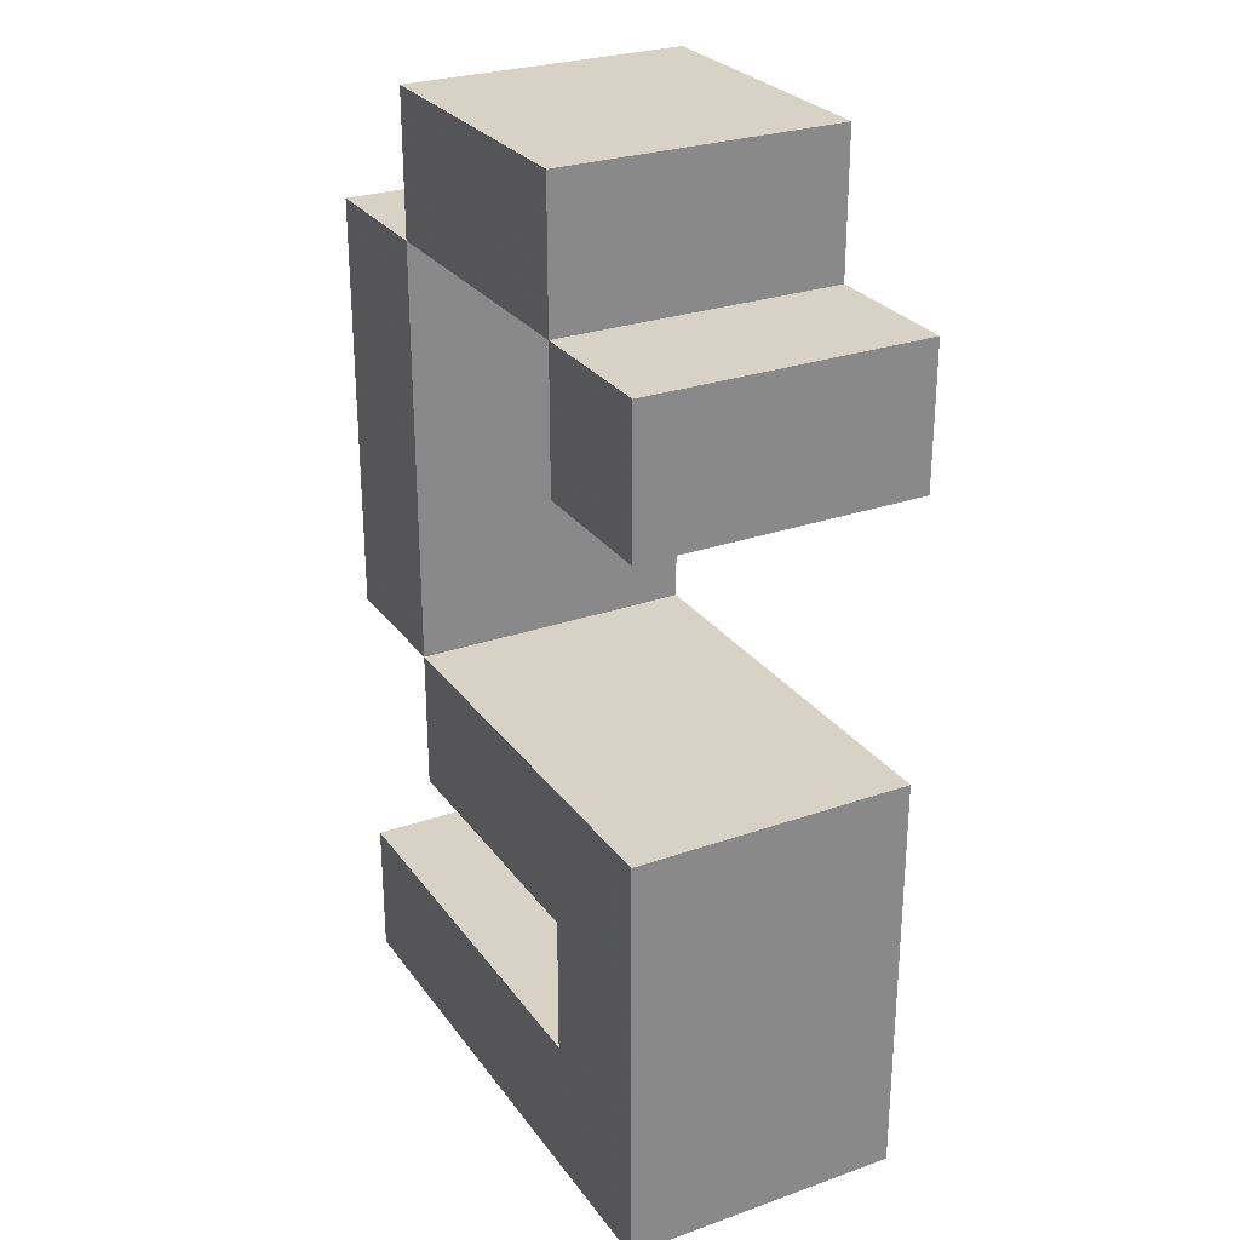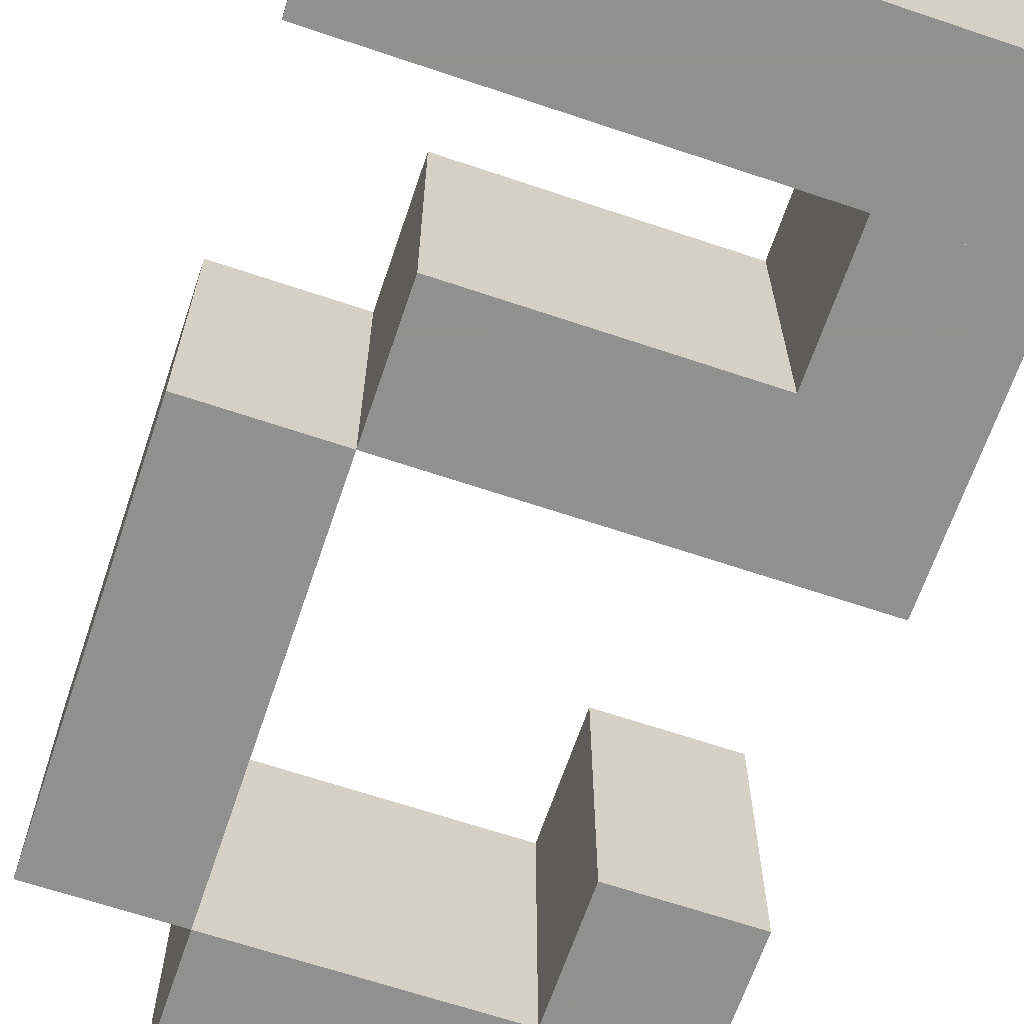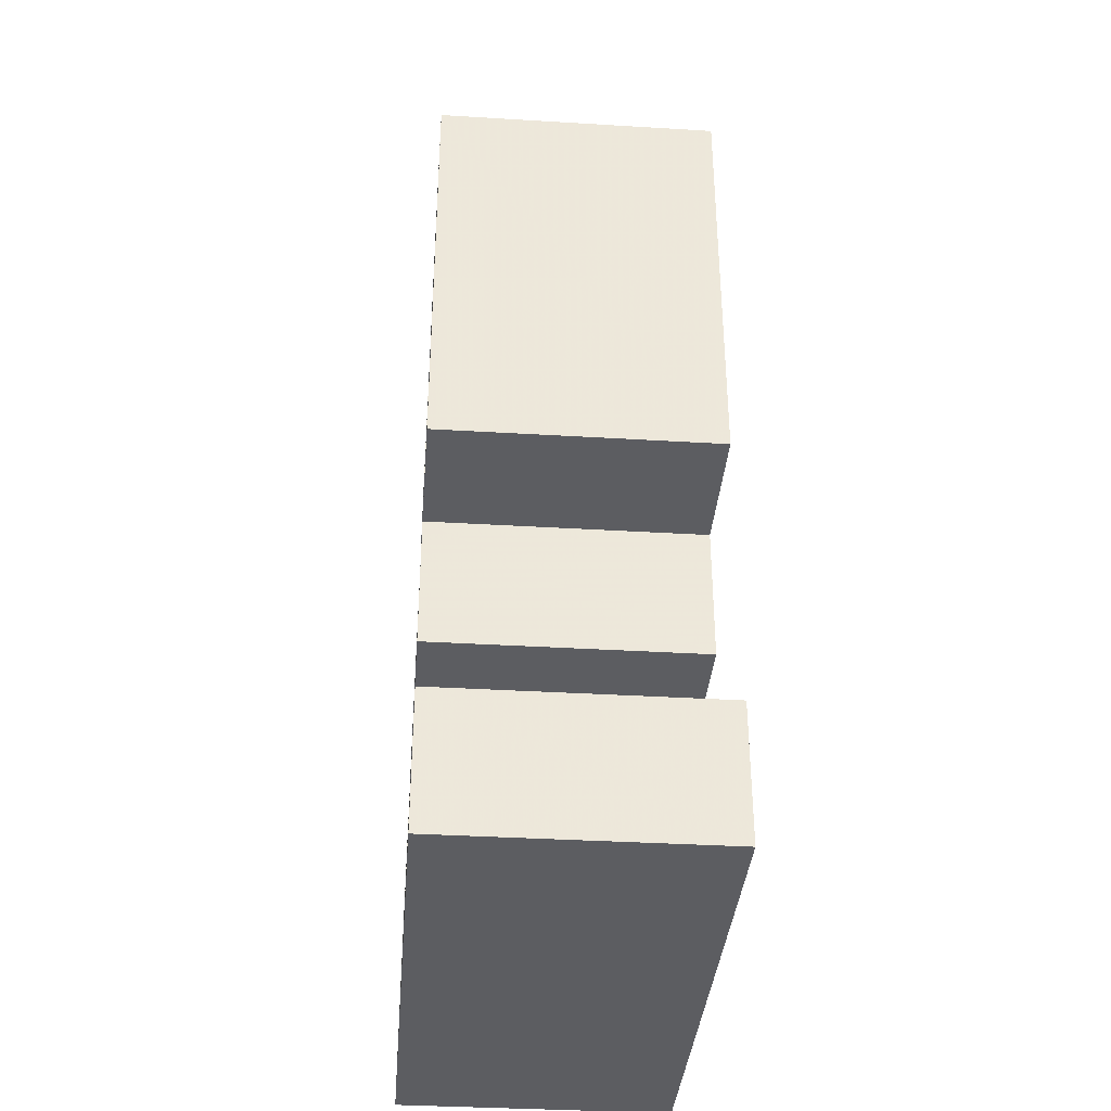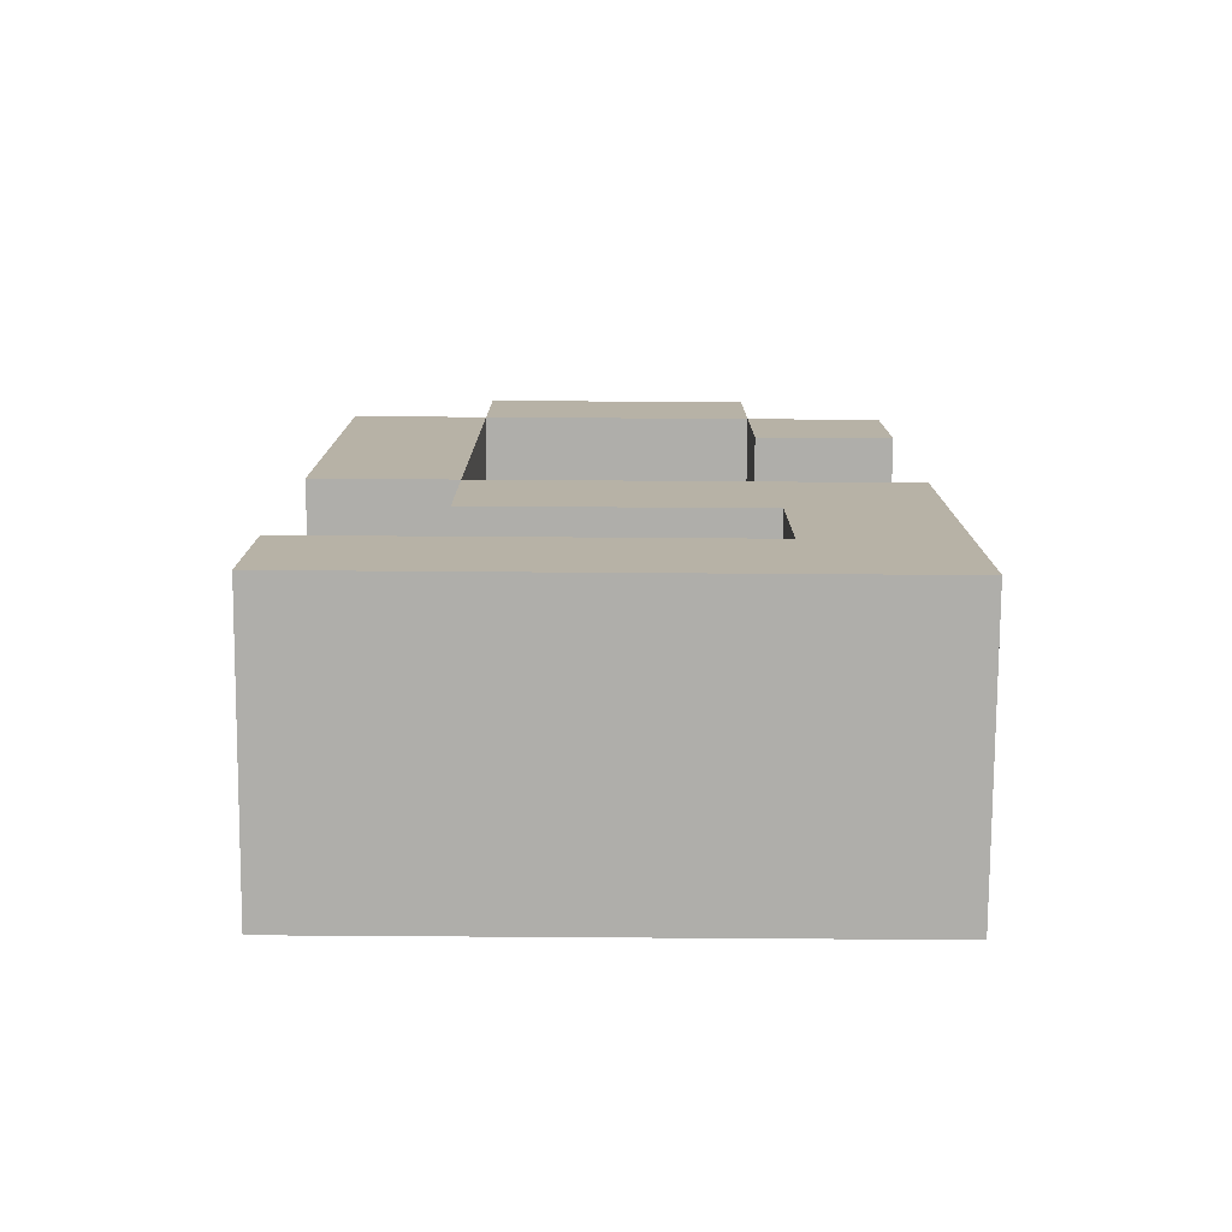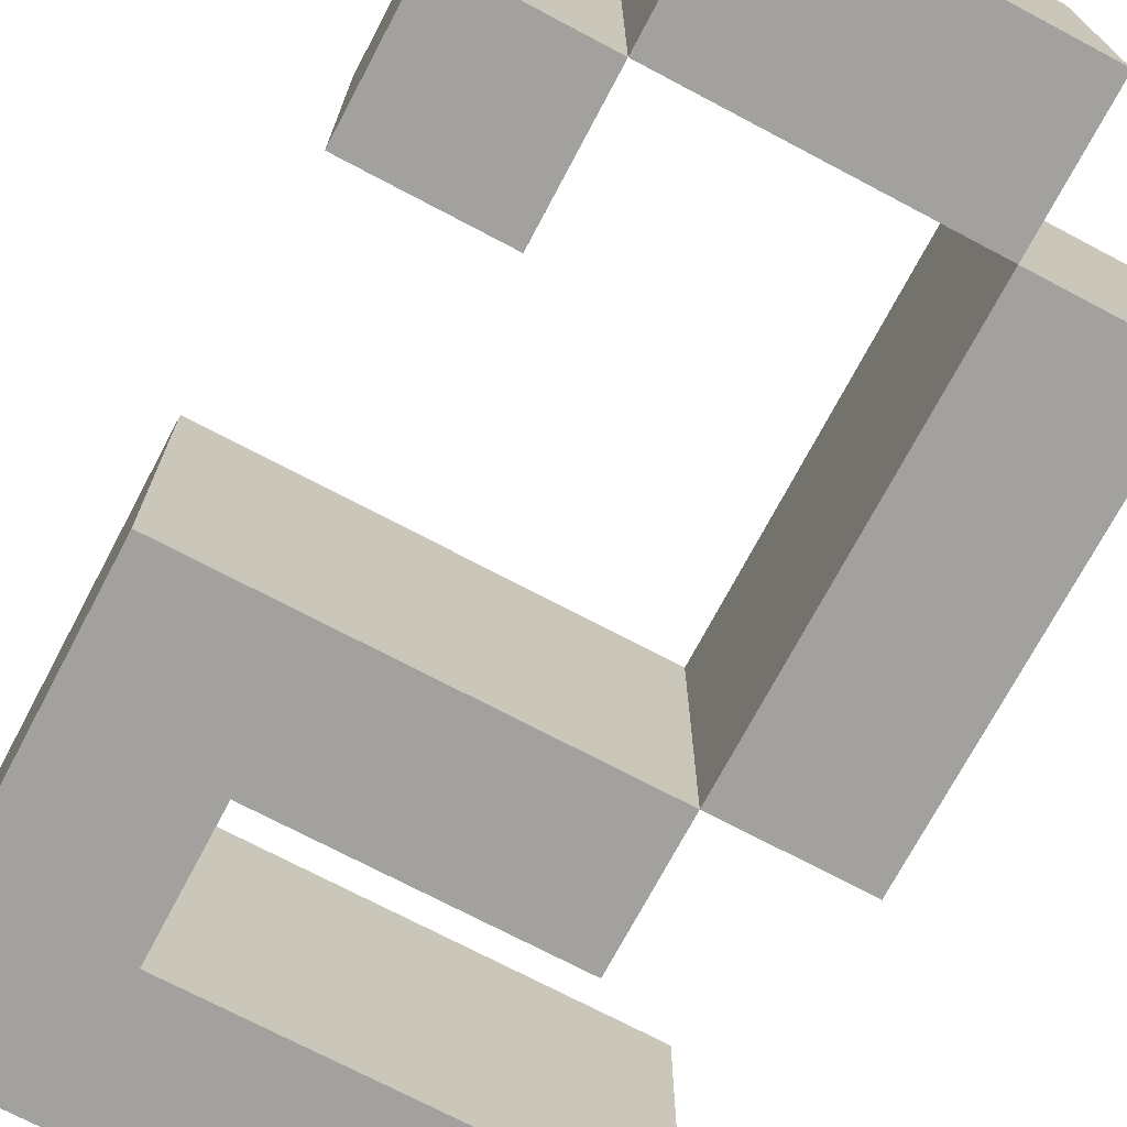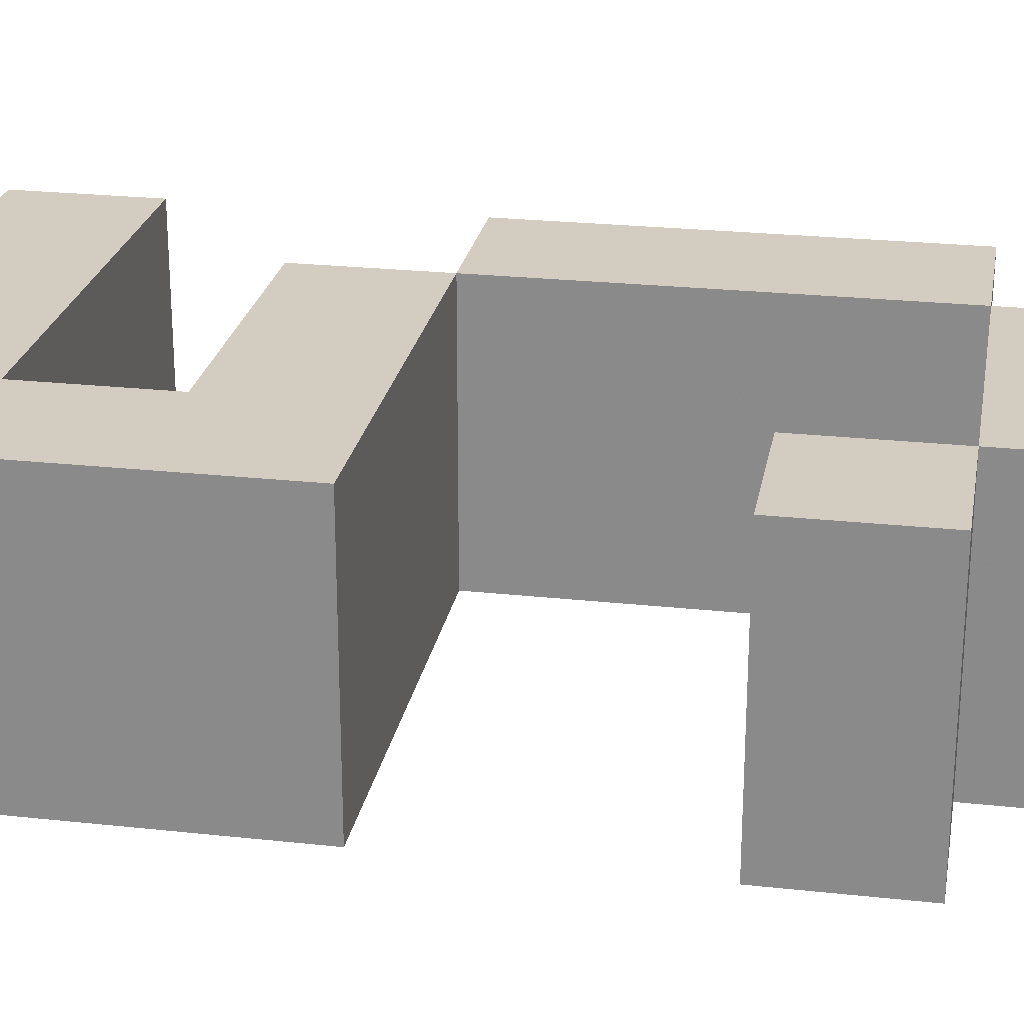
<metadata>
{"format":"obj","ext":"obj","renderer":"f3d","projection":"perspective","resolution":1024,"background":"white","views":[{"elev":27.5,"azim":-118.3,"up":"+Z"},{"elev":-65.8,"azim":161.3,"up":"+Y"},{"elev":-36.4,"azim":85.5,"up":"+Z"},{"elev":-77.6,"azim":179.6,"up":"+Z"},{"elev":-72.1,"azim":-27.9,"up":"+Y"},{"elev":24.4,"azim":-79.8,"up":"+Y"}]}
</metadata>
<code>
v -1 -1 1.5 1
v -1 -1 2.5 1
v -2 -1 2.5 1
v -2 -1 1.5 1
v -1 1 1.5 1
v -1 1 2.5 1
v -2 1 2.5 1
v -2 1 1.5 1
v 2 -1 -3.5 1
v 2 -1 -2.5 1
v -2 -1 -2.5 1
v -2 -1 -3.5 1
v 2 1 -3.5 1
v 2 1 -2.5 1
v -2 1 -2.5 1
v -2 1 -3.5 1
v 1 -1 -1.5 1
v 1 -1 -0.5 1
v -2 -1 -0.5 1
v -2 -1 -1.5 1
v 1 1 -1.5 1
v 1 1 -0.5 1
v -2 1 -0.5 1
v -2 1 -1.5 1
v 2 -1 -0.5 1
v 2 -1 2.5 1
v 1 -1 2.5 1
v 1 -1 -0.5 1
v 2 1 -0.5 1
v 2 1 2.5 1
v 1 1 2.5 1
v 1 1 -0.5 1
v -1 -1 -2.5 1
v -1 -1 -1.5 1
v -2 -1 -1.5 1
v -2 -1 -2.5 1
v -1 1 -2.5 1
v -1 1 -1.5 1
v -2 1 -1.5 1
v -2 1 -2.5 1
v 1 -1 2.5 1
v 1 -1 3.5 1
v -1 -1 3.5 1
v -1 -1 2.5 1
v 1 1 2.5 1
v 1 1 3.5 1
v -1 1 3.5 1
v -1 1 2.5 1
f 2 4 1
f 8 6 5
f 5 2 1
f 6 3 2
f 3 8 4
f 1 8 5
f 2 3 4
f 8 7 6
f 5 6 2
f 6 7 3
f 3 7 8
f 1 4 8
f 10 12 9
f 16 14 13
f 13 10 9
f 14 11 10
f 15 12 11
f 9 16 13
f 10 11 12
f 16 15 14
f 13 14 10
f 14 15 11
f 15 16 12
f 9 12 16
f 18 20 17
f 24 22 21
f 21 18 17
f 22 19 18
f 23 20 19
f 17 24 21
f 18 19 20
f 24 23 22
f 21 22 18
f 22 23 19
f 23 24 20
f 17 20 24
f 25 27 28
f 29 31 30
f 29 26 25
f 30 27 26
f 27 32 28
f 25 32 29
f 25 26 27
f 29 32 31
f 29 30 26
f 30 31 27
f 27 31 32
f 25 28 32
f 34 36 33
f 40 38 37
f 37 34 33
f 38 35 34
f 39 36 35
f 33 40 37
f 34 35 36
f 40 39 38
f 37 38 34
f 38 39 35
f 39 40 36
f 33 36 40
f 42 44 41
f 48 46 45
f 45 42 41
f 46 43 42
f 43 48 44
f 41 48 45
f 42 43 44
f 48 47 46
f 45 46 42
f 46 47 43
f 43 47 48
f 41 44 48

</code>
